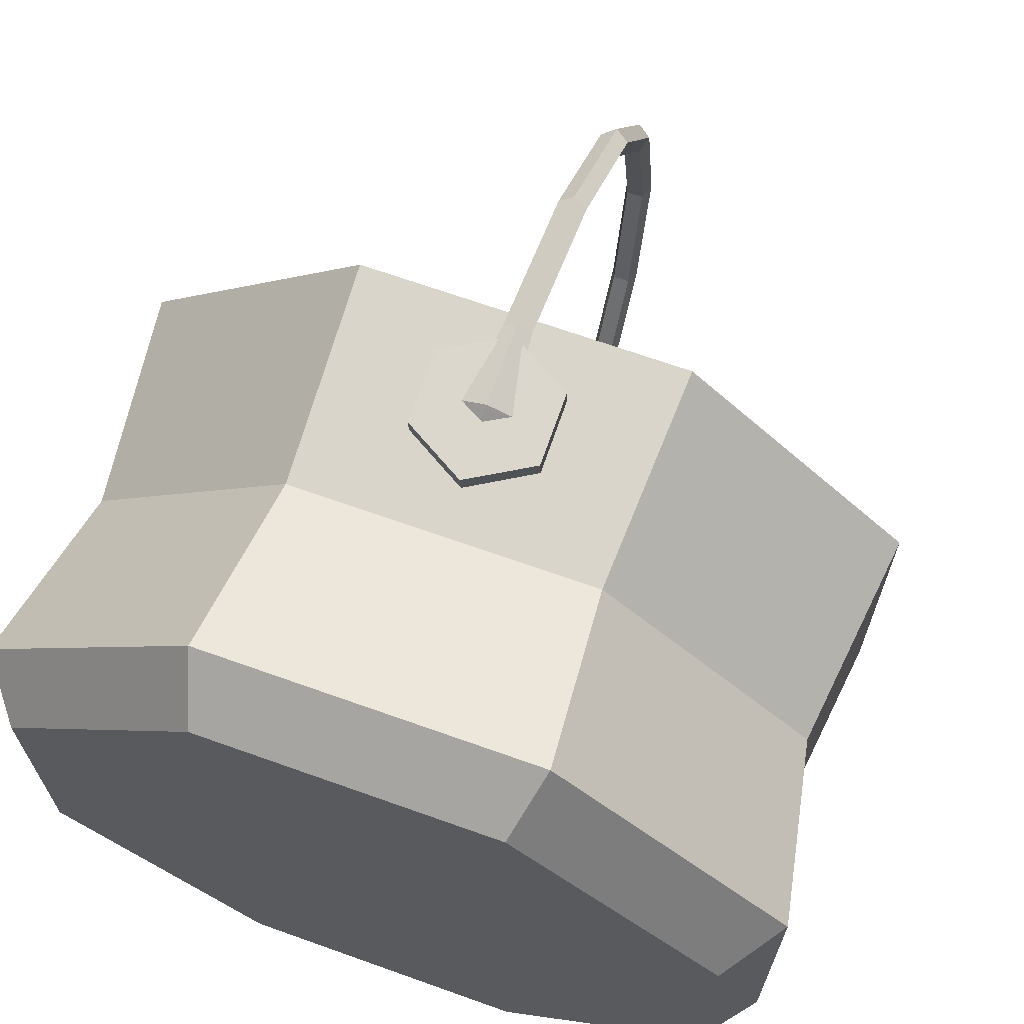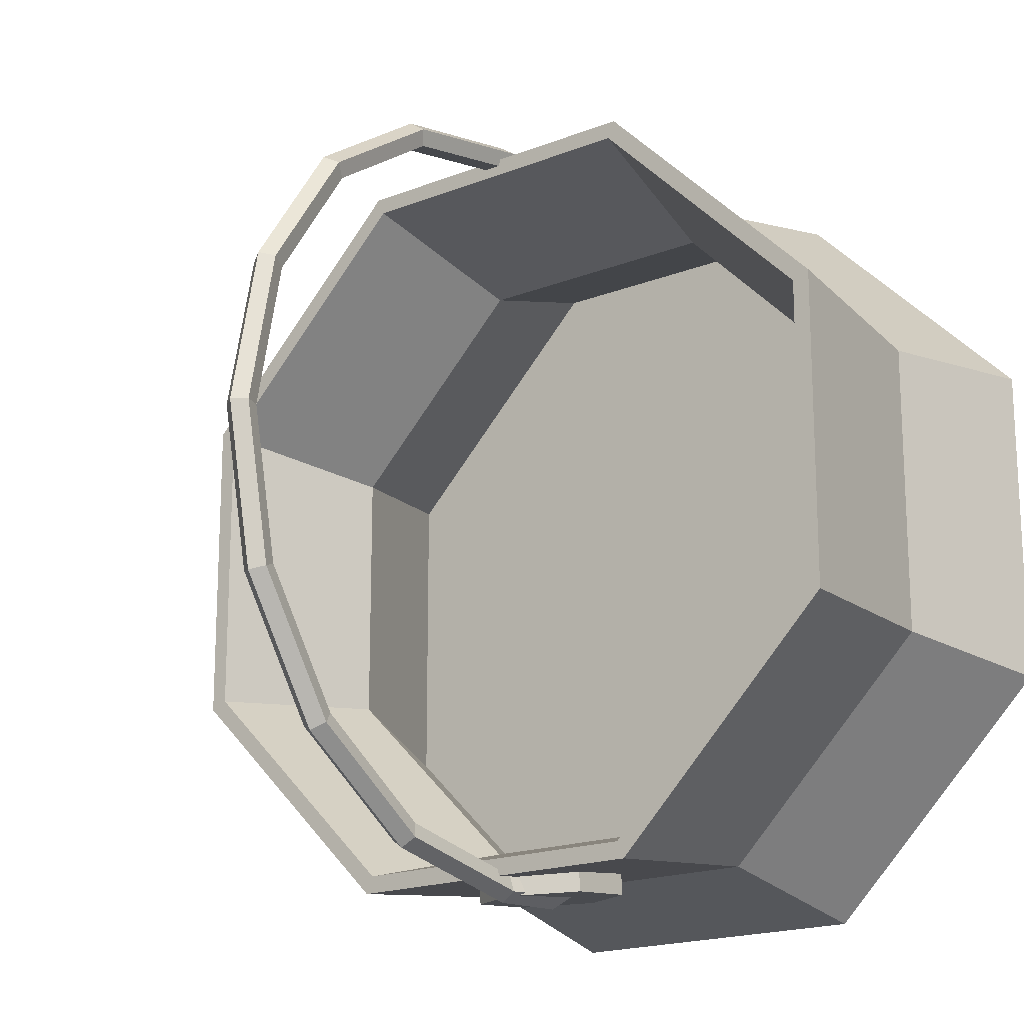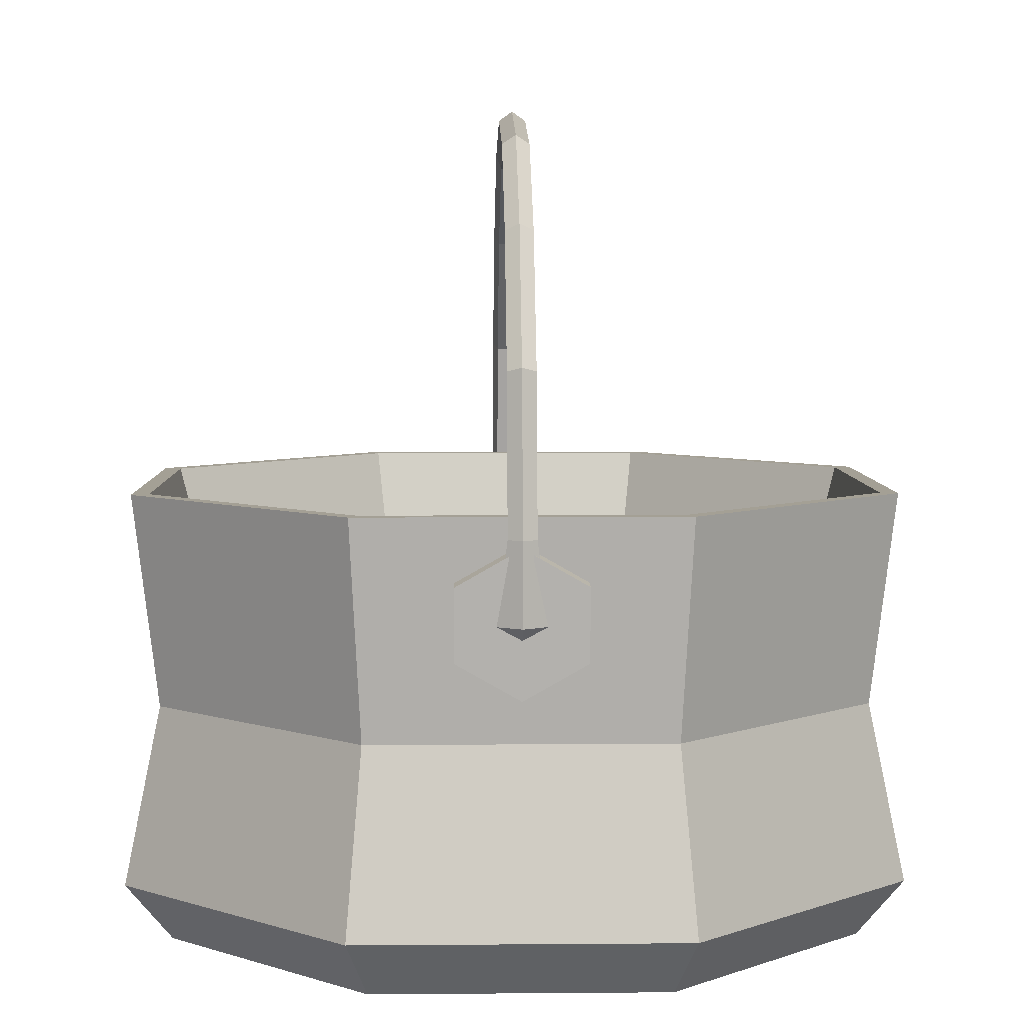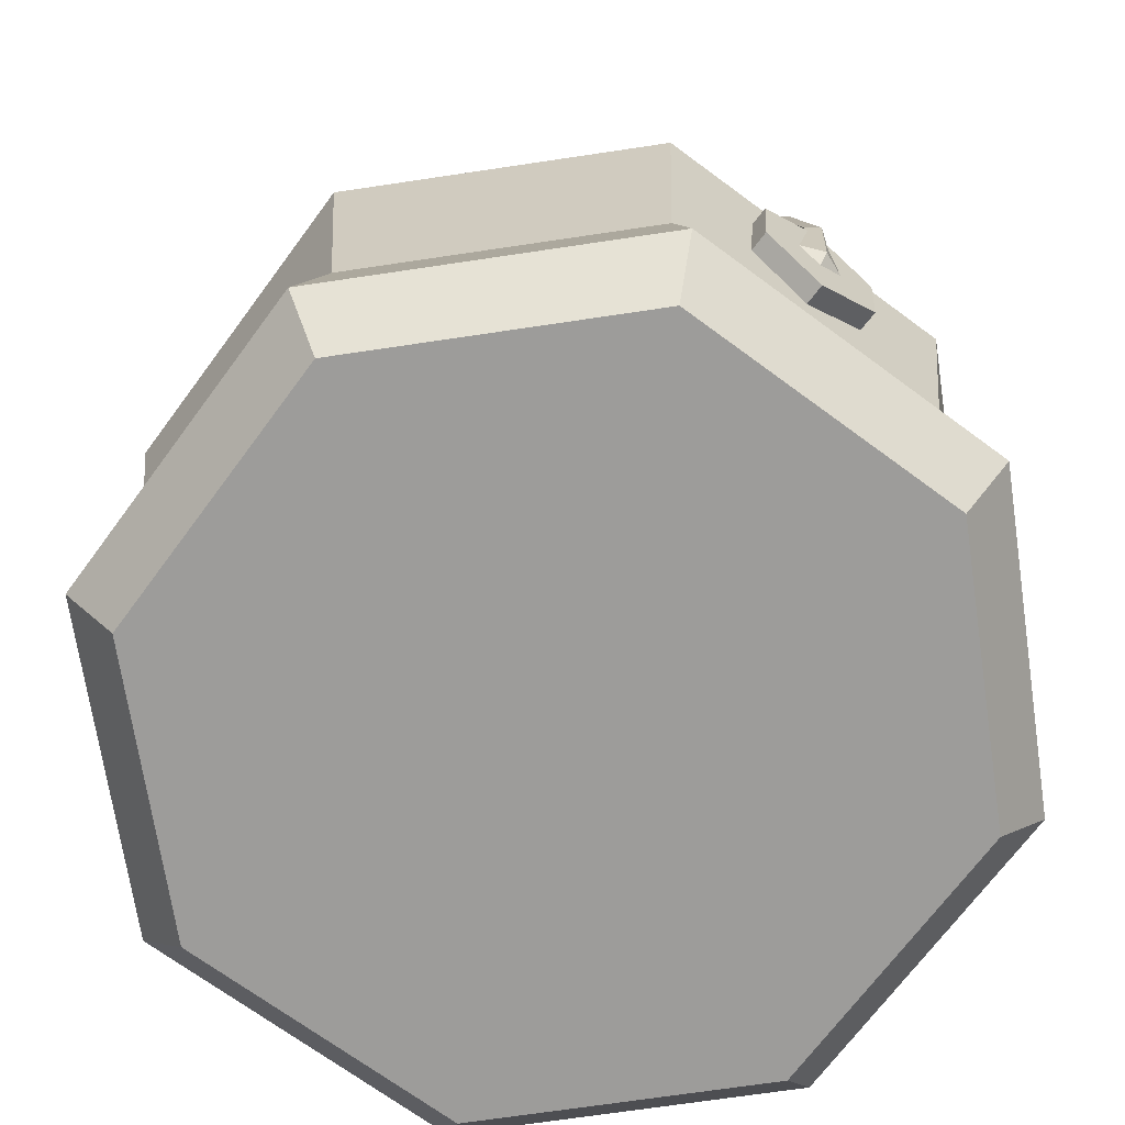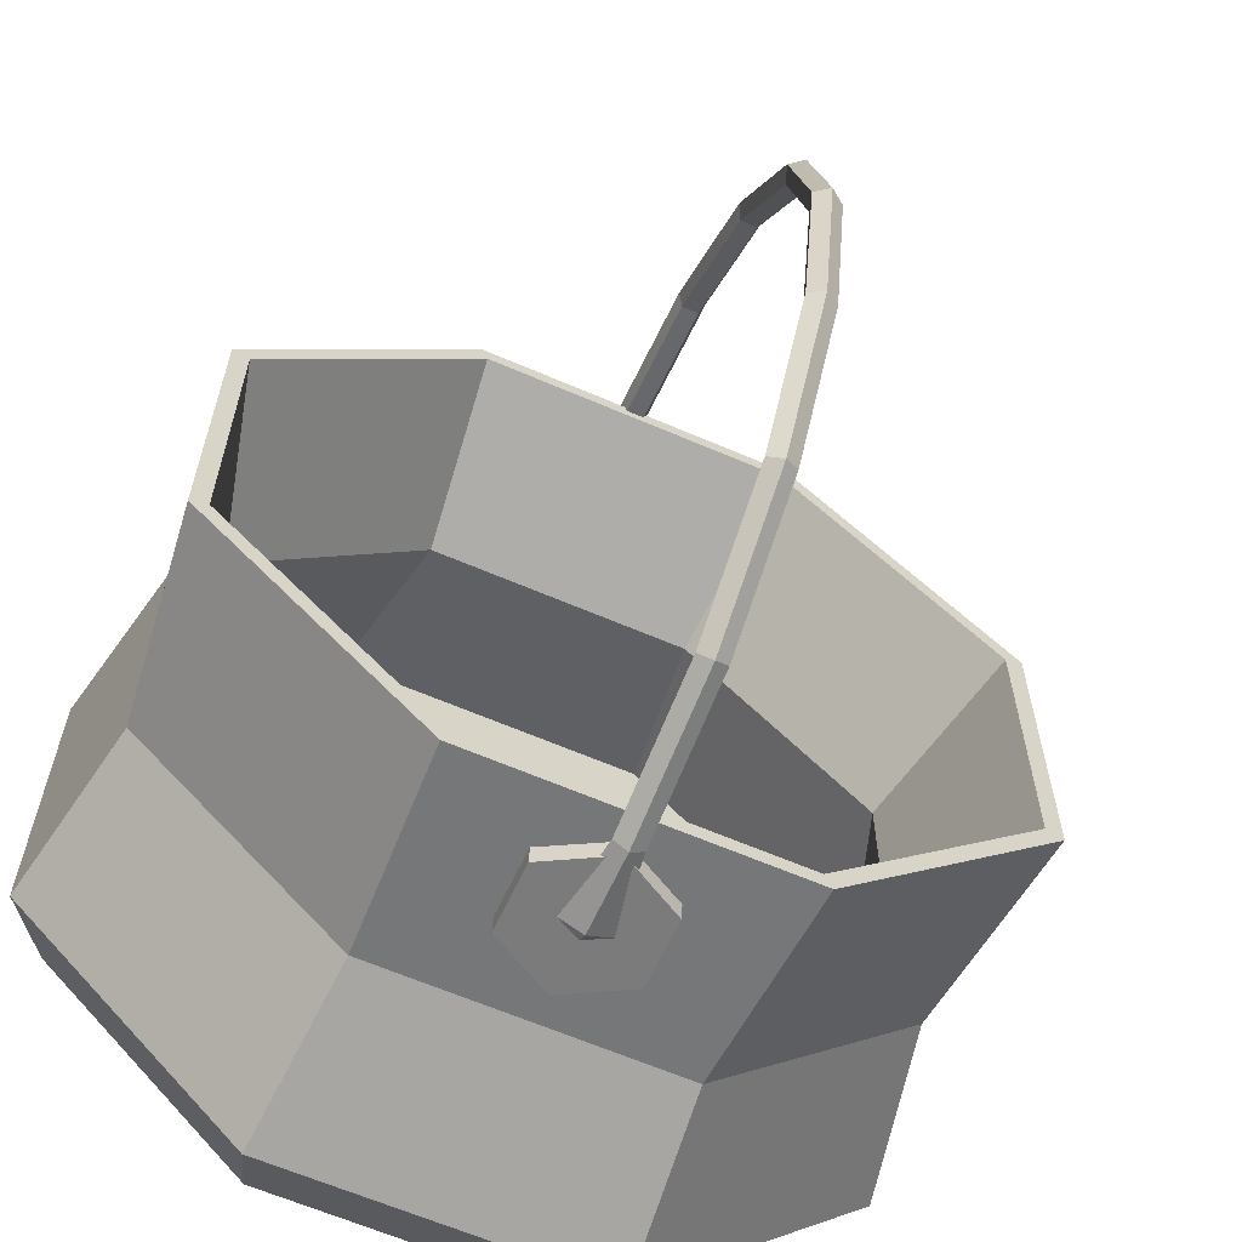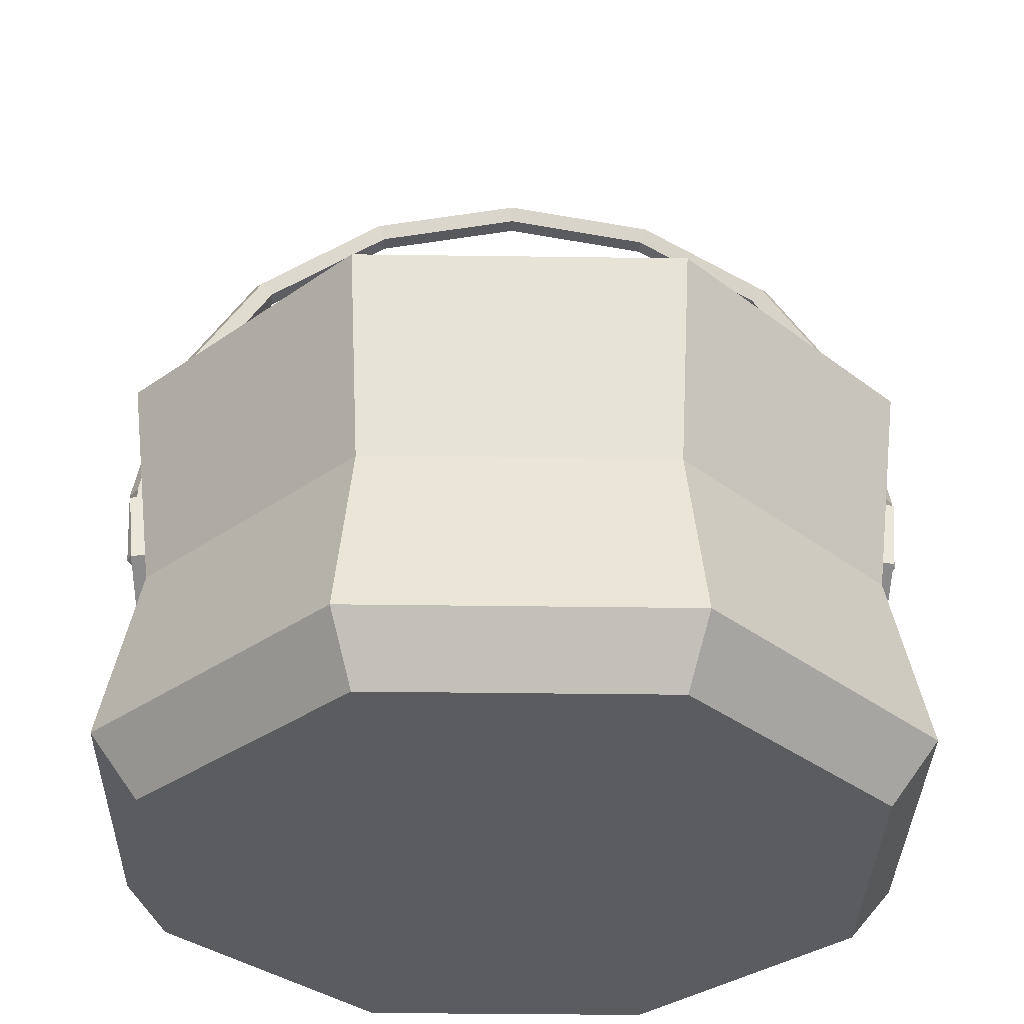
<metadata>
{"format":"obj","ext":"obj","renderer":"f3d","projection":"perspective","resolution":1024,"background":"white","views":[{"elev":67.7,"azim":19.7,"up":"+Z"},{"elev":-18.1,"azim":-142.4,"up":"+Z"},{"elev":5.8,"azim":178.6,"up":"+Y"},{"elev":-70.0,"azim":-36.5,"up":"+Y"},{"elev":-63.4,"azim":156.4,"up":"+Z"},{"elev":-33.8,"azim":88.9,"up":"+Y"}]}
</metadata>
<code>
o Cylinder.001
v -0 0.9192 0.8589
v -0 0.9125 0.9335
v 0.1455 0.8355 0.8514
v 0.1455 0.8288 0.9261
v 0.1455 0.6681 0.8365
v 0.1455 0.6615 0.9111
v -0 0.5845 0.829
v -0 0.5778 0.9036
v -0.1455 0.6681 0.8365
v -0.1455 0.6615 0.9111
v -0.1455 0.8355 0.8514
v -0.1455 0.8288 0.9261
v -0.3388 -0.08889 -0.818
v -0.3827 0.05081 -0.9239
v 0.3388 -0.08889 -0.818
v 0.3827 0.05081 -0.9239
v 0.818 -0.08889 -0.3388
v 0.9239 0.05081 -0.3827
v 0.818 -0.08889 0.3388
v 0.9239 0.05081 0.3827
v 0.3388 -0.08889 0.818
v 0.3827 0.05081 0.9239
v -0.3388 -0.08889 0.818
v -0.3827 0.05081 0.9239
v -0.818 -0.08889 0.3388
v -0.9239 0.05081 0.3827
v -0.818 -0.08889 -0.3388
v -0.9239 0.05081 -0.3827
v -0.3478 0.473 -0.8397
v 0.3478 0.473 -0.8397
v 0.8397 0.473 -0.3478
v 0.8397 0.473 0.3478
v 0.3478 0.473 0.8397
v -0.3478 0.473 0.8397
v -0.8397 0.473 0.3478
v -0.8397 0.473 -0.3478
v -0.3718 0.9764 -0.8977
v 0.3718 0.9764 -0.8977
v 0.8977 0.9764 -0.3718
v 0.8977 0.9764 0.3718
v 0.3718 0.9764 0.8977
v -0.3718 0.9764 0.8977
v -0.8977 0.9764 0.3718
v -0.8977 0.9764 -0.3718
v -0.3552 0.9764 -0.8574
v 0.3552 0.9764 -0.8574
v 0.8574 0.9764 -0.3552
v 0.8574 0.9764 0.3552
v 0.3552 0.9764 0.8574
v -0.3552 0.9764 0.8574
v -0.8574 0.9764 0.3552
v -0.8574 0.9764 -0.3552
v -0.3689 0.1303 -0.8907
v 0.3689 0.1303 -0.8907
v 0.8907 0.1303 -0.3689
v 0.8907 0.1303 0.3689
v 0.3689 0.1303 0.8907
v -0.3689 0.1303 0.8907
v -0.8907 0.1303 0.3689
v -0.8907 0.1303 -0.3689
v 0.7461 0.547 -0.309
v 0.7461 0.547 0.309
v -0.309 0.547 -0.7461
v 0.309 0.547 -0.7461
v -0.7461 0.547 -0.309
v -0.309 0.547 0.7461
v -0.7461 0.547 0.309
v 0.309 0.547 0.7461
v -0 0.9305 -0.9512
v 0.03193 0.9305 -0.928
v 0.01973 0.9305 -0.8905
v -0.01973 0.9305 -0.8905
v -0.03193 0.9305 -0.928
v 0 1.295 -0.8788
v 0.03193 1.286 -0.8574
v 0.01973 1.271 -0.8227
v -0.01973 1.271 -0.8227
v -0.03193 1.286 -0.8574
v 0 1.603 -0.6726
v 0.03193 1.587 -0.6562
v 0.01973 1.56 -0.6297
v -0.01973 1.56 -0.6297
v -0.03193 1.587 -0.6562
v 0 1.809 -0.364
v 0.03193 1.788 -0.3551
v 0.01973 1.753 -0.3408
v -0.01973 1.753 -0.3408
v -0.03193 1.788 -0.3551
v 0 1.882 -0
v 0.03193 1.859 -0
v 0.01973 1.821 -0
v -0.01973 1.821 -0
v -0.03193 1.859 -0
v 0 1.809 0.364
v 0.03193 1.788 0.3551
v 0.01973 1.753 0.3408
v -0.01973 1.753 0.3408
v -0.03193 1.788 0.3551
v 0 1.603 0.6726
v 0.03193 1.587 0.6562
v 0.01973 1.56 0.6297
v -0.01973 1.56 0.6297
v -0.03193 1.587 0.6562
v 0 1.295 0.8788
v 0.03193 1.286 0.8574
v 0.01973 1.271 0.8227
v -0.01973 1.271 0.8227
v -0.03193 1.286 0.8574
v -0 0.9305 0.9512
v 0.03193 0.9305 0.928
v 0.01973 0.9305 0.8905
v -0.01973 0.9305 0.8905
v -0.03193 0.9305 0.928
v -0 0.7402 -0.9411
v 0.05583 0.7423 -0.918
v 0.03401 0.7423 -0.8777
v -0.03401 0.7423 -0.8777
v -0.05583 0.7423 -0.918
v -0 0.7402 0.9415
v 0.05583 0.7423 0.9184
v 0.03401 0.7423 0.8777
v -0.03401 0.7423 0.8777
v -0.05583 0.7423 0.9184
v -0 0.7097 -0.9136
v 0.0542 0.7117 -0.8911
v -0.0542 0.7117 -0.8911
v -0 0.7097 0.9139
v 0.0542 0.7117 0.8915
v -0.0542 0.7117 0.8915
v -0 0.9192 -0.8589
v -0 0.9125 -0.9335
v -0.1455 0.8355 -0.8514
v -0.1455 0.8288 -0.9261
v -0.1455 0.6681 -0.8365
v -0.1455 0.6615 -0.9111
v -0 0.5845 -0.829
v -0 0.5778 -0.9036
v 0.1455 0.6681 -0.8365
v 0.1455 0.6615 -0.9111
v 0.1455 0.8355 -0.8514
v 0.1455 0.8288 -0.9261
f 1 2 4 3
f 3 4 6 5
f 5 6 8 7
f 7 8 10 9
f 4 2 12 10 8 6
f 9 10 12 11
f 11 12 2 1
f 1 3 5 7 9 11
f 13 14 16 15
f 15 16 18 17
f 17 18 20 19
f 19 20 22 21
f 21 22 24 23
f 23 24 26 25
f 24 22 33 34
f 25 26 28 27
f 27 28 14 13
f 13 15 17 19 21 23 25 27
f 31 30 38 39
f 14 28 36 29
f 16 14 29 30
f 20 18 31 32
f 26 24 34 35
f 22 20 32 33
f 28 26 35 36
f 18 16 30 31
f 37 44 52 45
f 36 35 43 44
f 34 33 41 42
f 32 31 39 40
f 30 29 37 38
f 29 36 44 37
f 35 34 42 43
f 33 32 40 41
f 62 61 55 56
f 43 42 50 51
f 41 40 48 49
f 39 38 46 47
f 44 43 51 52
f 42 41 49 50
f 40 39 47 48
f 38 37 45 46
f 54 53 60 59 58 57 56 55
f 64 63 53 54
f 63 65 60 53
f 67 66 58 59
f 68 62 56 57
f 61 64 54 55
f 65 67 59 60
f 66 68 57 58
f 50 49 68 66
f 52 51 67 65
f 47 46 64 61
f 49 48 62 68
f 51 50 66 67
f 45 52 65 63
f 46 45 63 64
f 48 47 61 62
f 69 74 75 70
f 70 75 76 71
f 71 76 77 72
f 72 77 78 73
f 73 78 74 69
f 74 79 80 75
f 75 80 81 76
f 76 81 82 77
f 77 82 83 78
f 78 83 79 74
f 79 84 85 80
f 80 85 86 81
f 81 86 87 82
f 82 87 88 83
f 83 88 84 79
f 84 89 90 85
f 85 90 91 86
f 86 91 92 87
f 87 92 93 88
f 88 93 89 84
f 89 94 95 90
f 90 95 96 91
f 91 96 97 92
f 92 97 98 93
f 93 98 94 89
f 94 99 100 95
f 95 100 101 96
f 96 101 102 97
f 97 102 103 98
f 98 103 99 94
f 99 104 105 100
f 100 105 106 101
f 101 106 107 102
f 102 107 108 103
f 103 108 104 99
f 104 109 110 105
f 105 110 111 106
f 106 111 112 107
f 107 112 113 108
f 108 113 109 104
f 112 111 121 122
f 71 72 117 116
f 109 113 123 119
f 72 73 118 117
f 111 110 120 121
f 69 70 115 114
f 113 112 122 123
f 73 69 114 118
f 70 71 116 115
f 110 109 119 120
f 119 123 129 127
f 120 119 127 128
f 118 114 124 126
f 114 115 125 124
f 130 131 133 132
f 132 133 135 134
f 134 135 137 136
f 136 137 139 138
f 133 131 141 139 137 135
f 138 139 141 140
f 140 141 131 130
f 130 132 134 136 138 140

</code>
